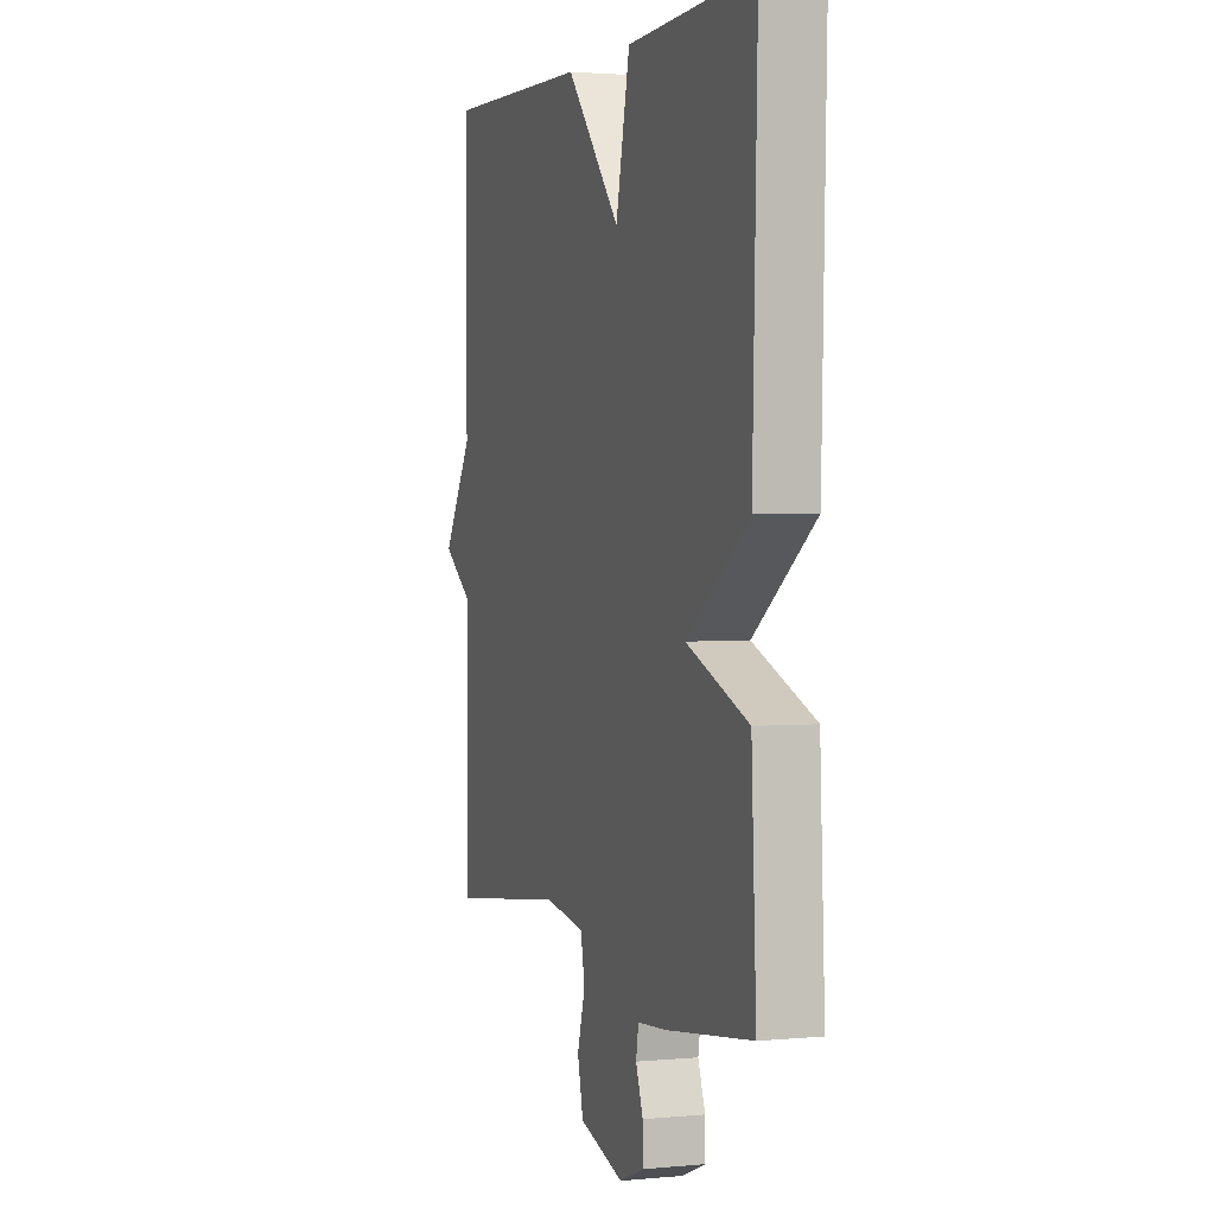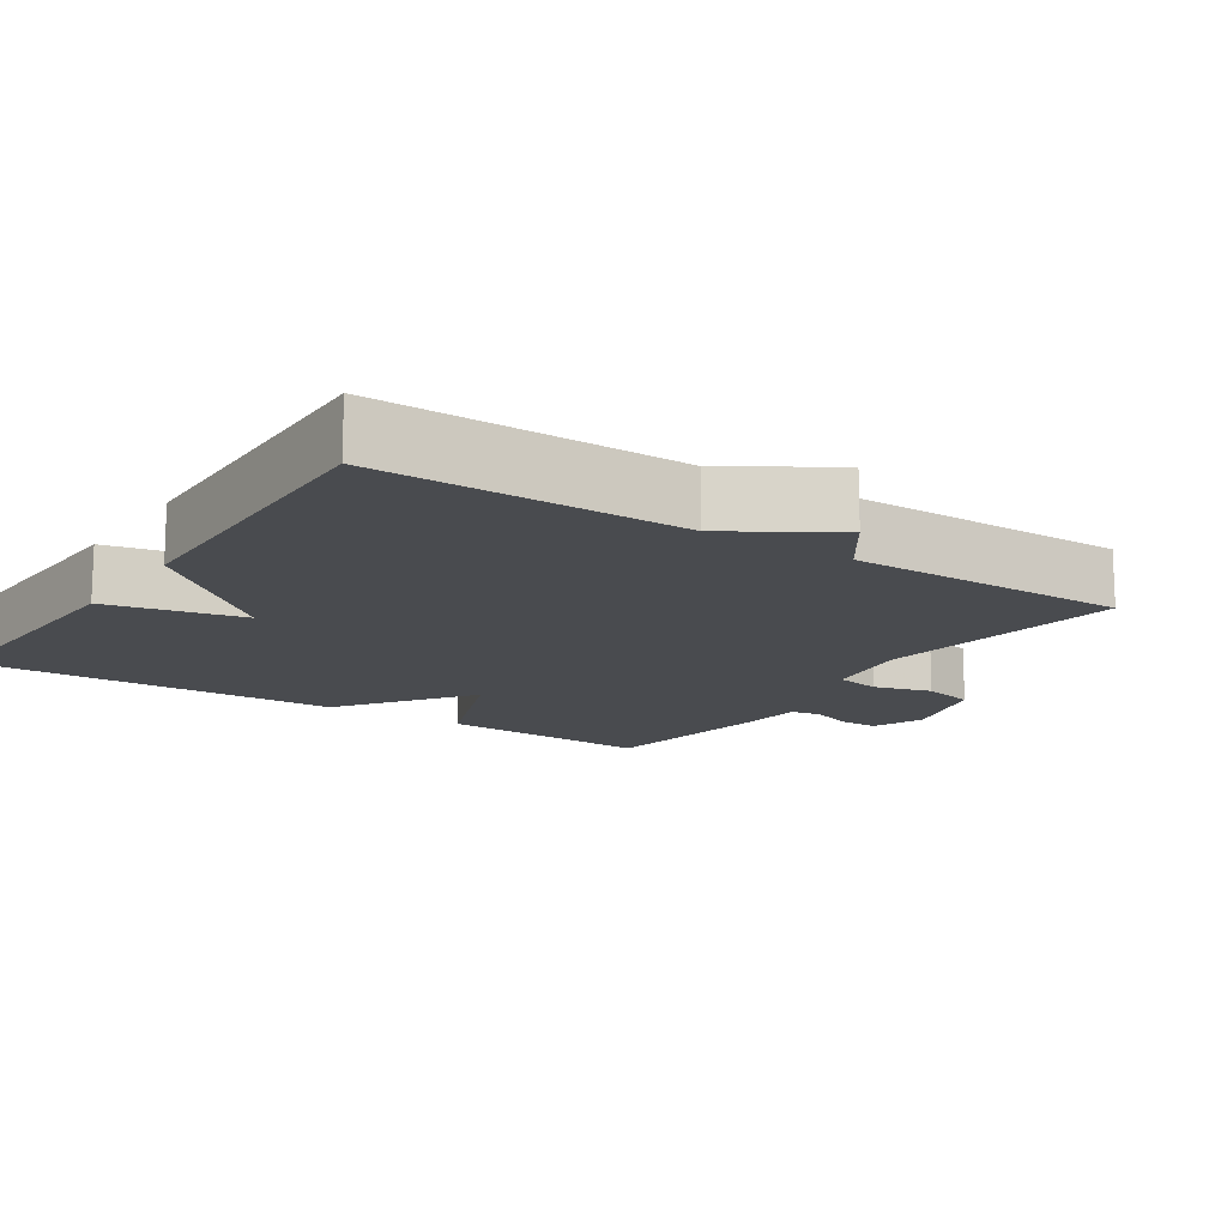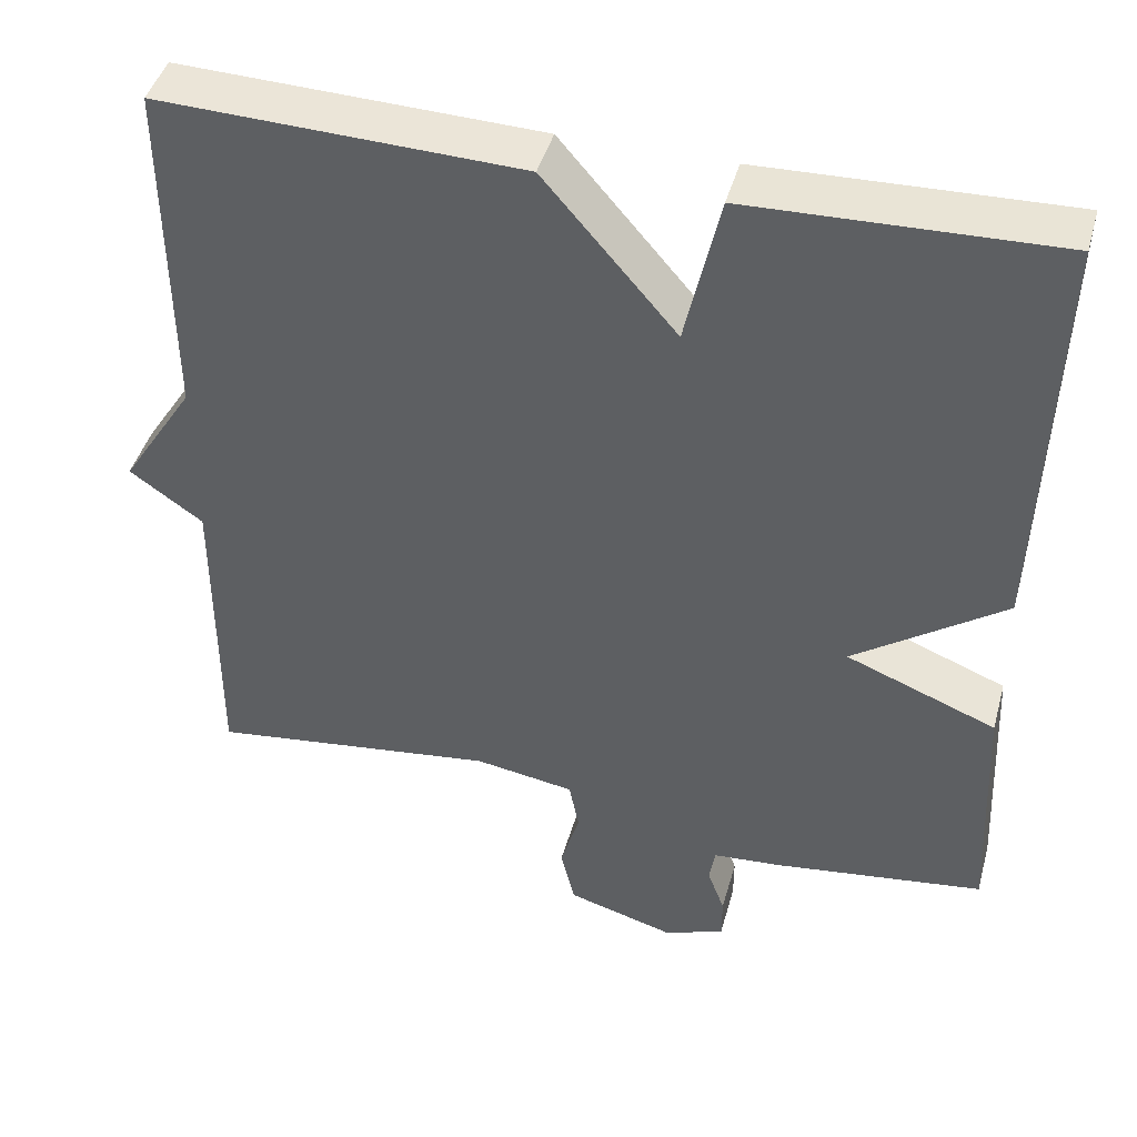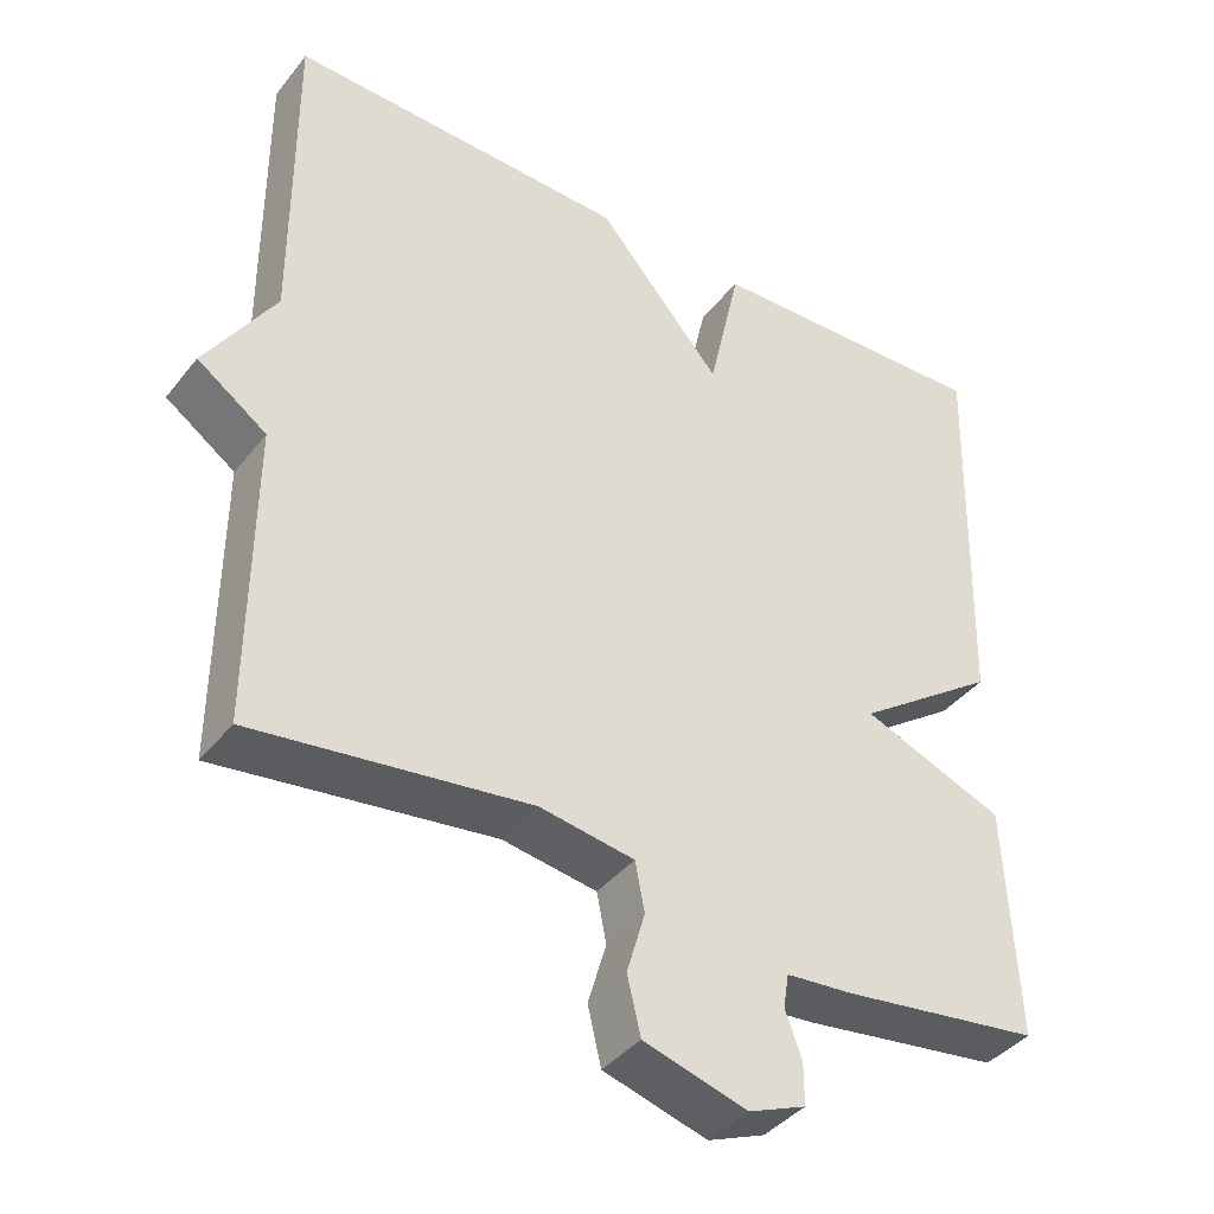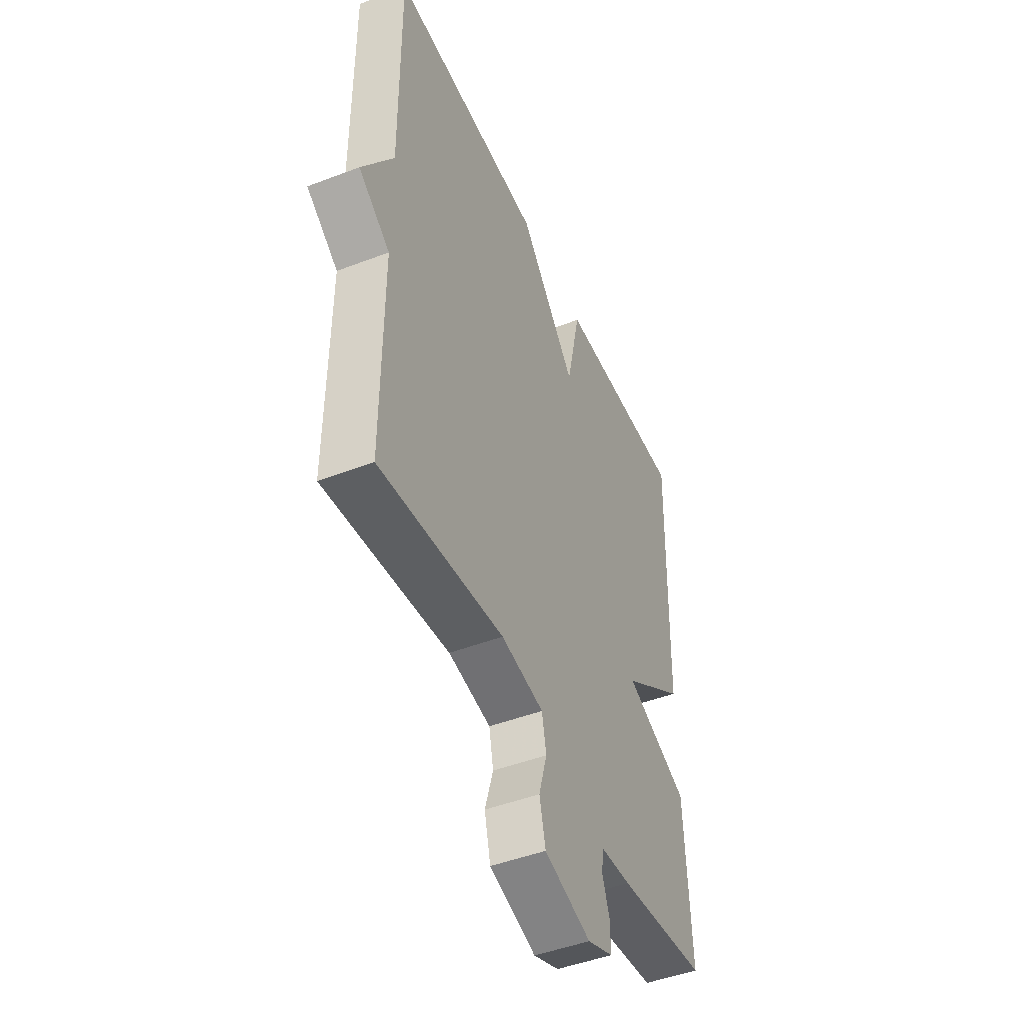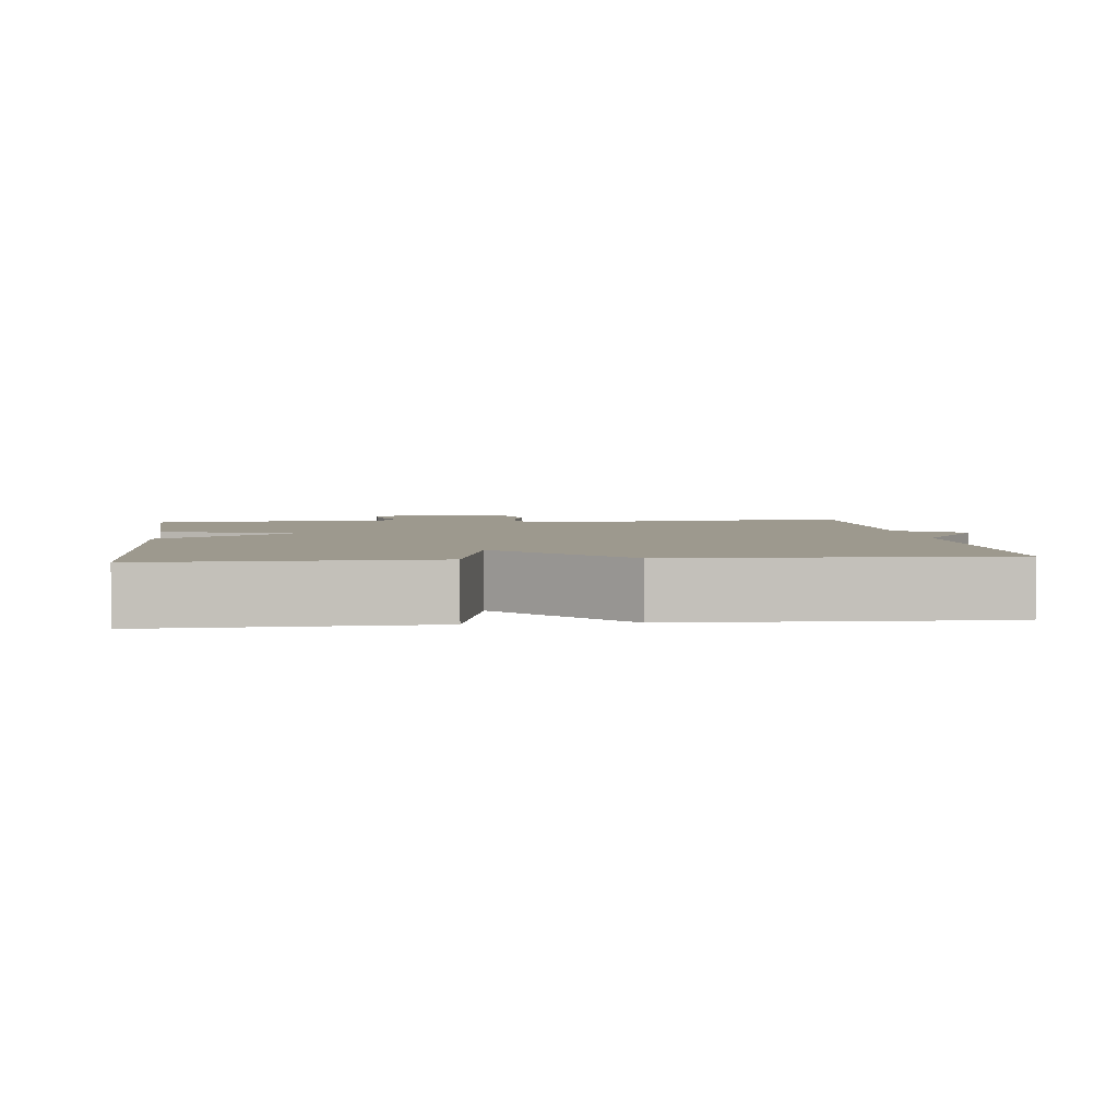
<metadata>
{"format":"obj","ext":"obj","renderer":"f3d","projection":"perspective","resolution":1024,"background":"white","views":[{"elev":2.2,"azim":-108.6,"up":"+Z"},{"elev":-14.1,"azim":56.3,"up":"+Y"},{"elev":44.3,"azim":-164.6,"up":"+Z"},{"elev":-40.1,"azim":145.6,"up":"+Z"},{"elev":-47.2,"azim":113.4,"up":"+Z"},{"elev":3.3,"azim":-6.5,"up":"+Y"}]}
</metadata>
<code>
v -0.5 0.07 0.5
v -0.132 0.07 0.487
v -0.091 0.07 0.302
v 0.068 0.07 0.487
v 0.5 0.07 0.5
v 0.498 0.07 0.083
v 0.586 0.07 -0.055
v 0.498 0.07 -0.117
v 0.5 0.07 -0.5
v 0.152 0.07 -0.454
v 0.032 0.07 -0.473
v 0.02 0.07 -0.535
v 0.043 0.07 -0.614
v 0.026 0.07 -0.686
v -0.105 0.07 -0.724
v -0.177 0.07 -0.695
v -0.177 0.07 -0.642
v -0.156 0.07 -0.585
v -0.163 0.07 -0.542
v -0.247 0.07 -0.535
v -0.5 0.07 -0.5
v -0.486 0.07 -0.204
v -0.305 0.07 -0.133
v -0.486 0.07 -0.004
v -0.5 0 0.5
v -0.132 0 0.487
v -0.091 0 0.302
v 0.068 0 0.487
v 0.5 0 0.5
v 0.498 0 0.083
v 0.586 0 -0.055
v 0.498 0 -0.117
v 0.5 0 -0.5
v 0.152 0 -0.454
v 0.032 0 -0.473
v 0.02 0 -0.535
v 0.043 0 -0.614
v 0.026 0 -0.686
v -0.105 0 -0.724
v -0.177 0 -0.695
v -0.177 0 -0.642
v -0.156 0 -0.585
v -0.163 0 -0.542
v -0.247 0 -0.535
v -0.5 0 -0.5
v -0.486 0 -0.204
v -0.305 0 -0.133
v -0.486 0 -0.004
f 1 2 3
f 24 1 3
f 23 24 3
f 21 22 23
f 20 21 23
f 19 20 23
f 4 5 6
f 3 4 6
f 23 3 6
f 19 23 6
f 18 19 6
f 16 17 18
f 15 16 18
f 14 15 18
f 13 14 18
f 12 13 18
f 11 12 18
f 11 18 6
f 10 11 6
f 8 9 10
f 8 10 6
f 6 7 8
f 27 26 25
f 27 25 48
f 27 48 47
f 47 46 45
f 47 45 44
f 47 44 43
f 30 29 28
f 30 28 27
f 30 27 47
f 30 47 43
f 30 43 42
f 42 41 40
f 42 40 39
f 42 39 38
f 42 38 37
f 42 37 36
f 42 36 35
f 30 42 35
f 30 35 34
f 34 33 32
f 30 34 32
f 32 31 30
f 1 25 26 2
f 2 26 27 3
f 3 27 28 4
f 4 28 29 5
f 5 29 30 6
f 6 30 31 7
f 7 31 32 8
f 8 32 33 9
f 9 33 34 10
f 10 34 35 11
f 11 35 36 12
f 12 36 37 13
f 13 37 38 14
f 14 38 39 15
f 15 39 40 16
f 16 40 41 17
f 17 41 42 18
f 18 42 43 19
f 19 43 44 20
f 20 44 45 21
f 21 45 46 22
f 22 46 47 23
f 23 47 48 24
f 24 48 25 1

</code>
